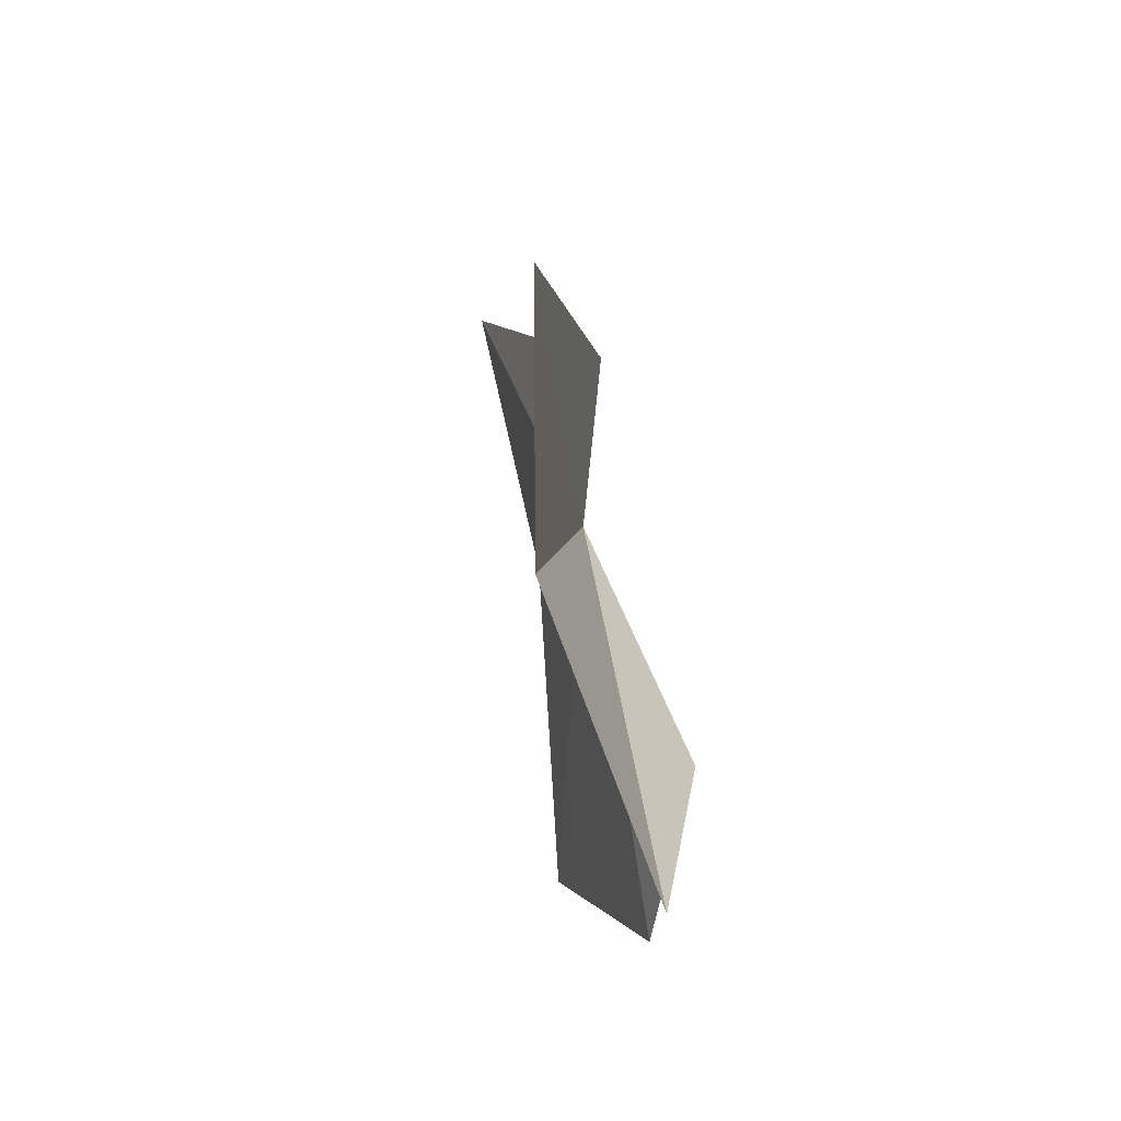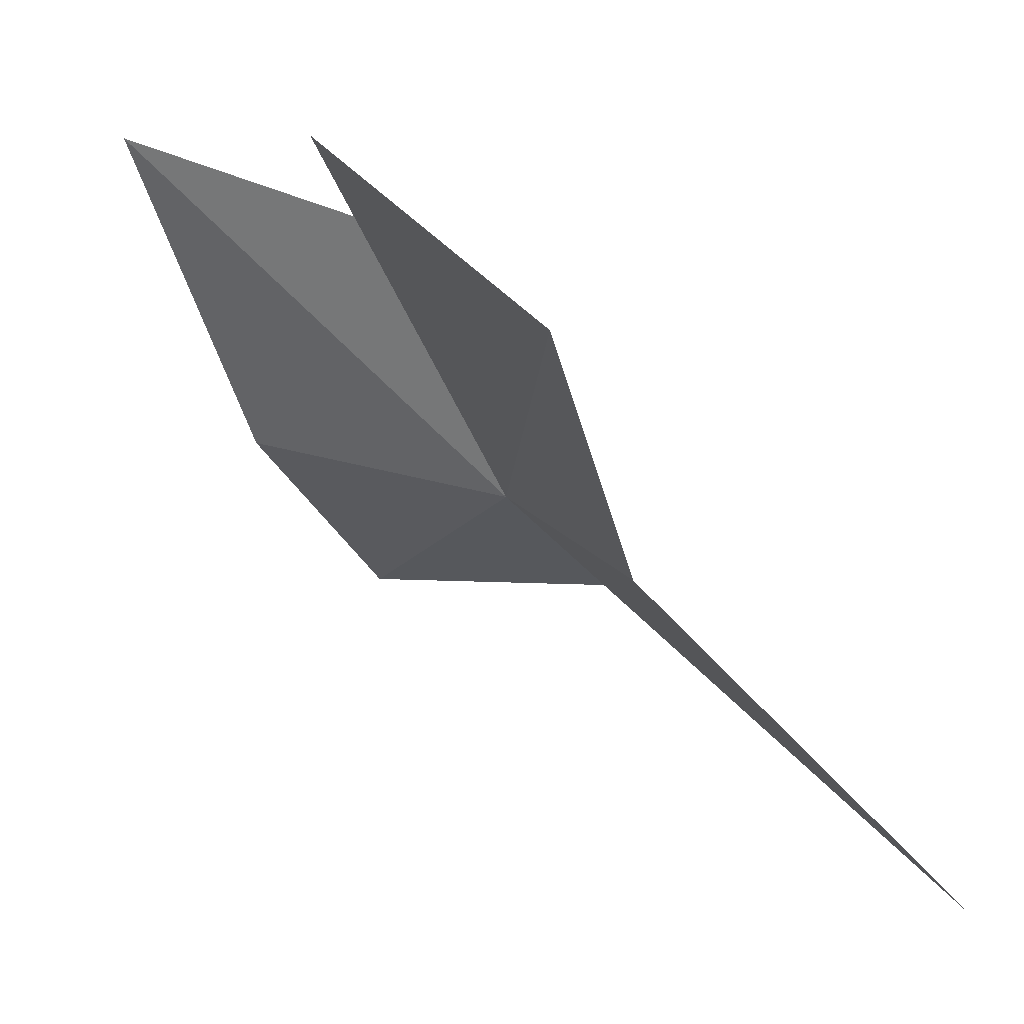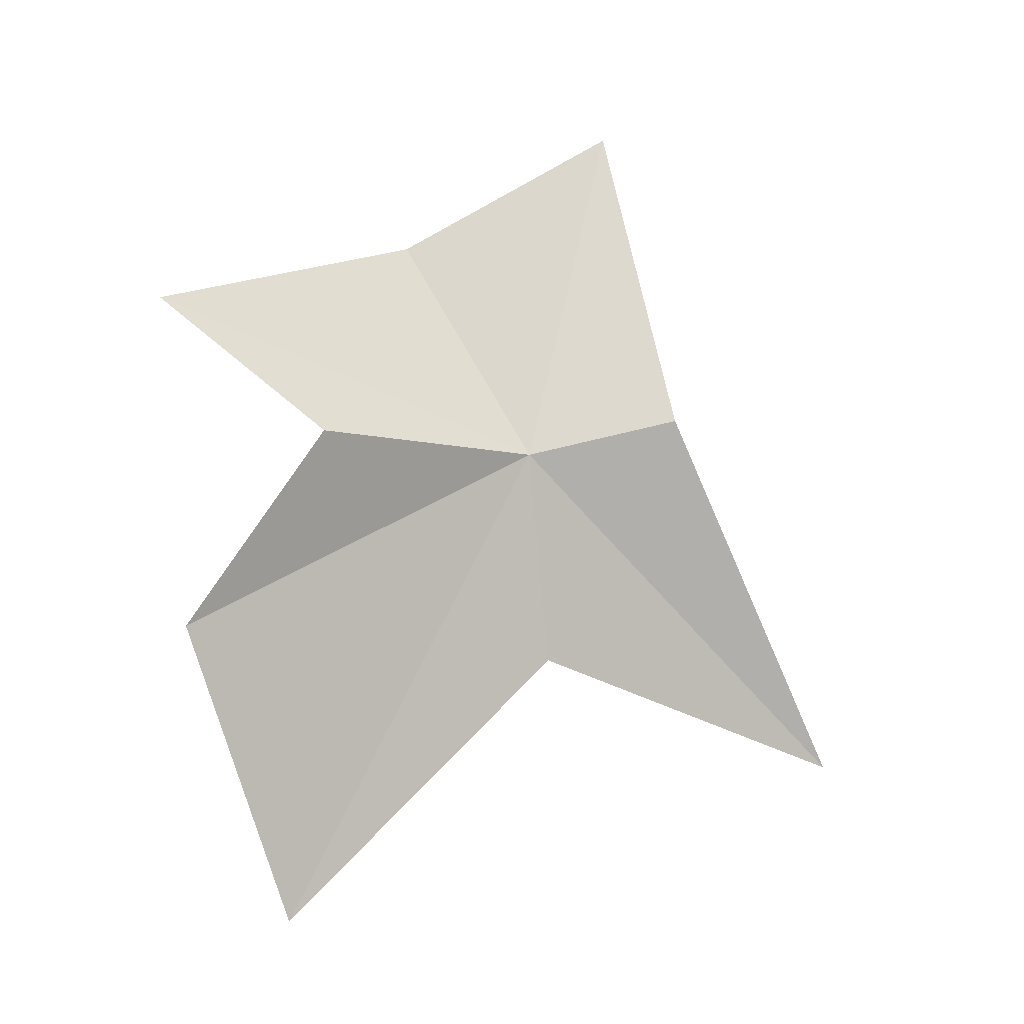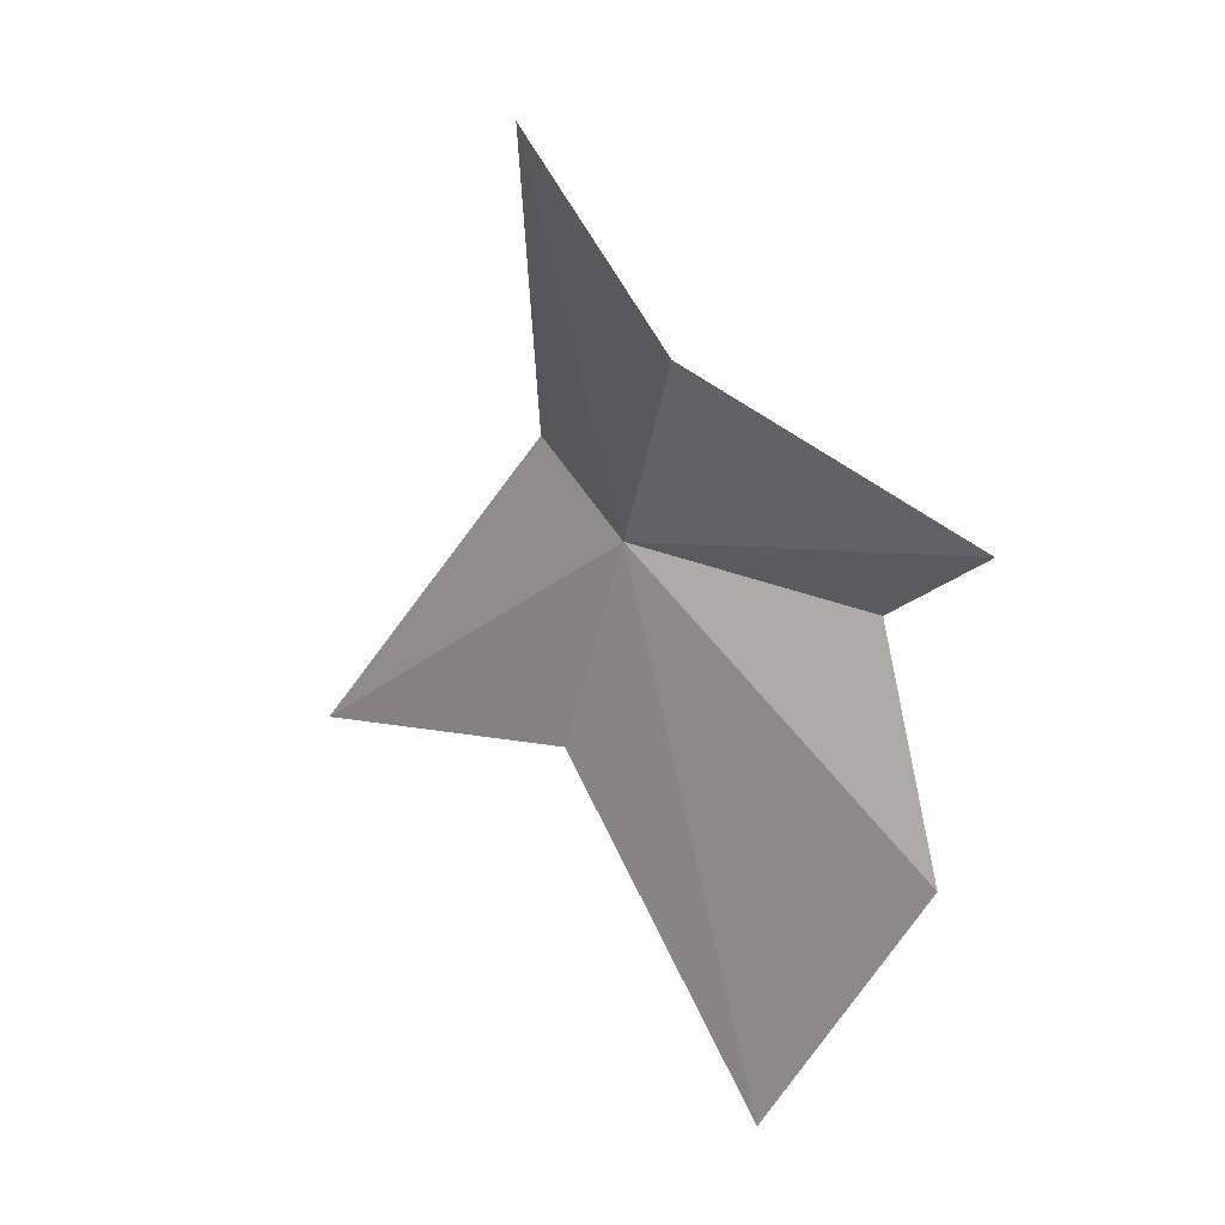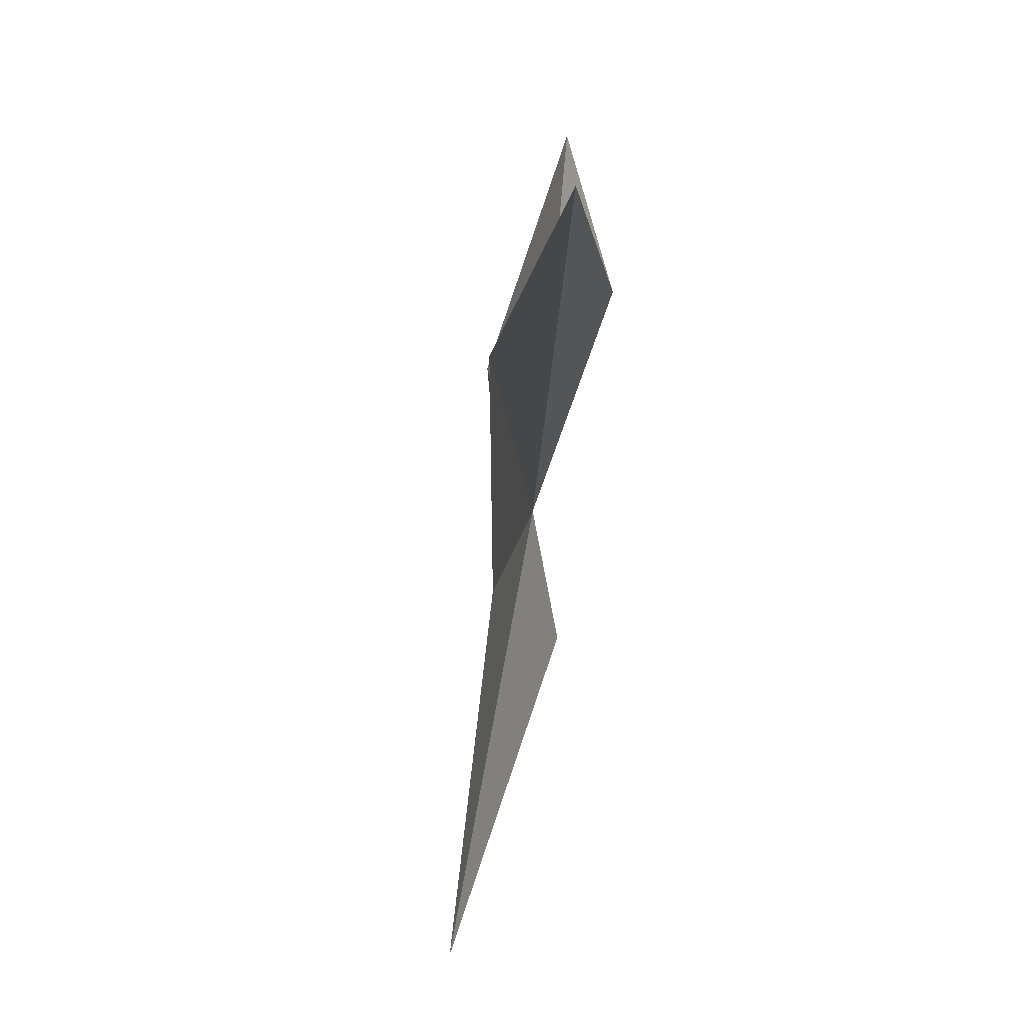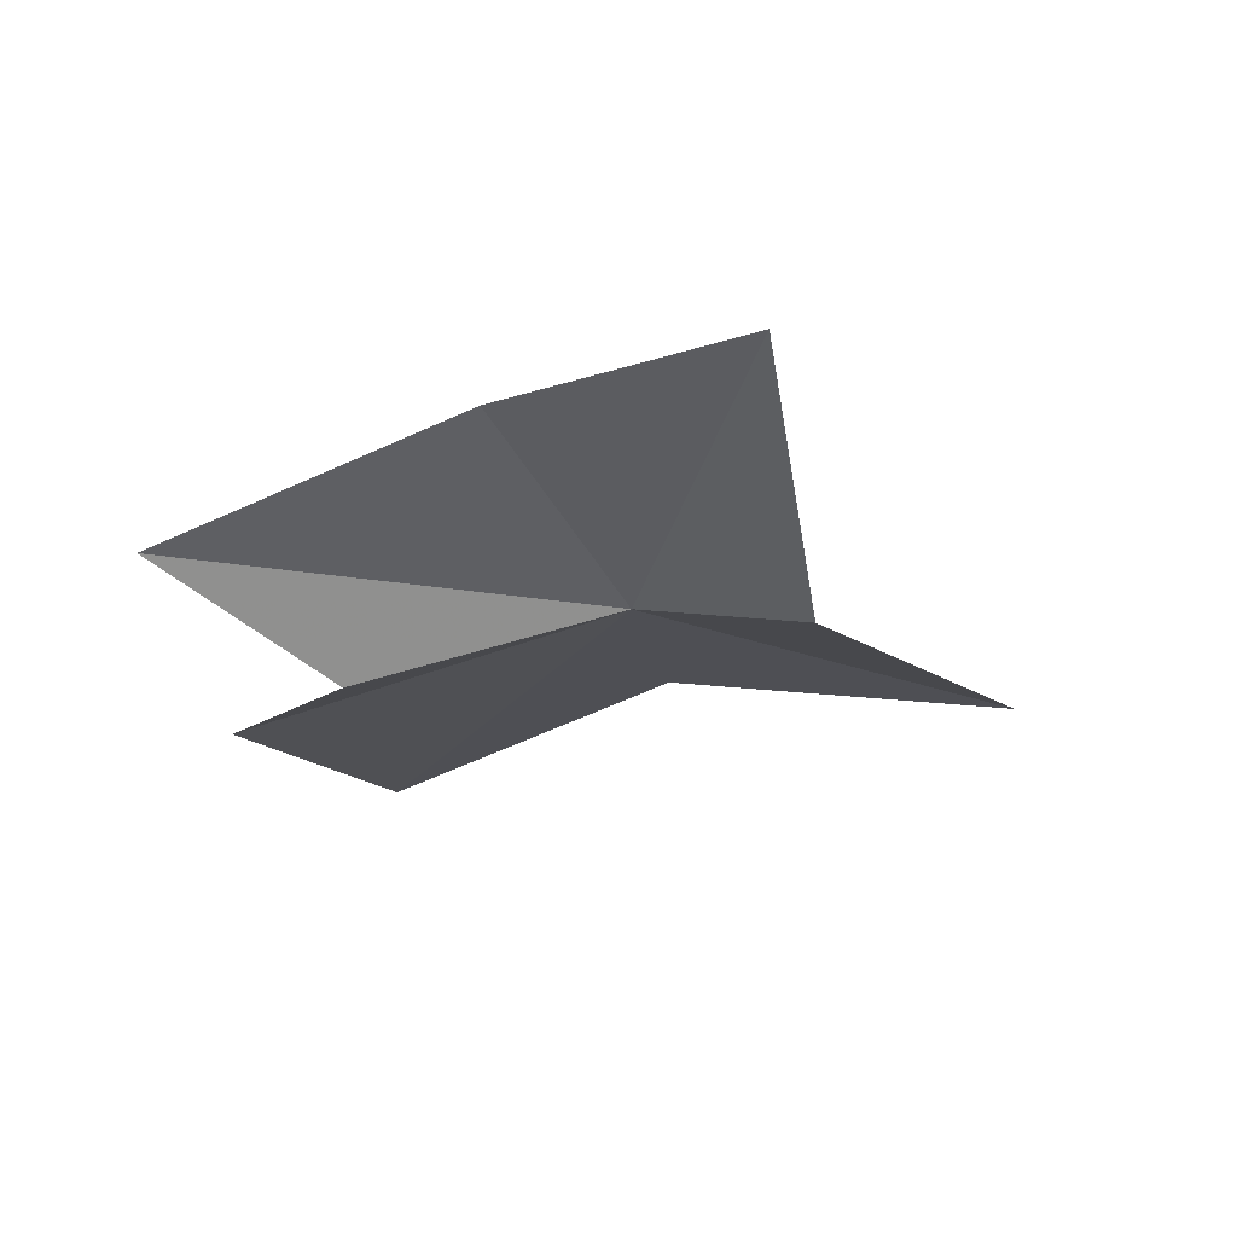
<metadata>
{"format":"obj","ext":"obj","renderer":"f3d","projection":"perspective","resolution":1024,"background":"white","views":[{"elev":70.8,"azim":126.4,"up":"+Z"},{"elev":2.7,"azim":153.4,"up":"+Y"},{"elev":-8.6,"azim":-156.7,"up":"+Z"},{"elev":28.7,"azim":91.3,"up":"+Z"},{"elev":-77.4,"azim":130.6,"up":"+Z"},{"elev":61.2,"azim":-136.9,"up":"+Z"}]}
</metadata>
<code>
v 1.676 -33.71 45.26
v -8.975 -47.96 30.25
v -4.646 -37.39 47.12
v 1.725 -36.22 35.33
v -0.6903 -37.96 62.31
v 7.556 -31.84 55.85
v 14.55 -20.32 51.37
v 7.573 -23.46 45.14
v 11.47 -27.87 22.77
v 13.37 -21.31 36.16
f 1 3 2
f 1 2 4
f 1 5 3
f 1 6 5
f 1 7 6
f 1 8 7
f 1 4 9
f 1 10 8
f 1 9 10

</code>
